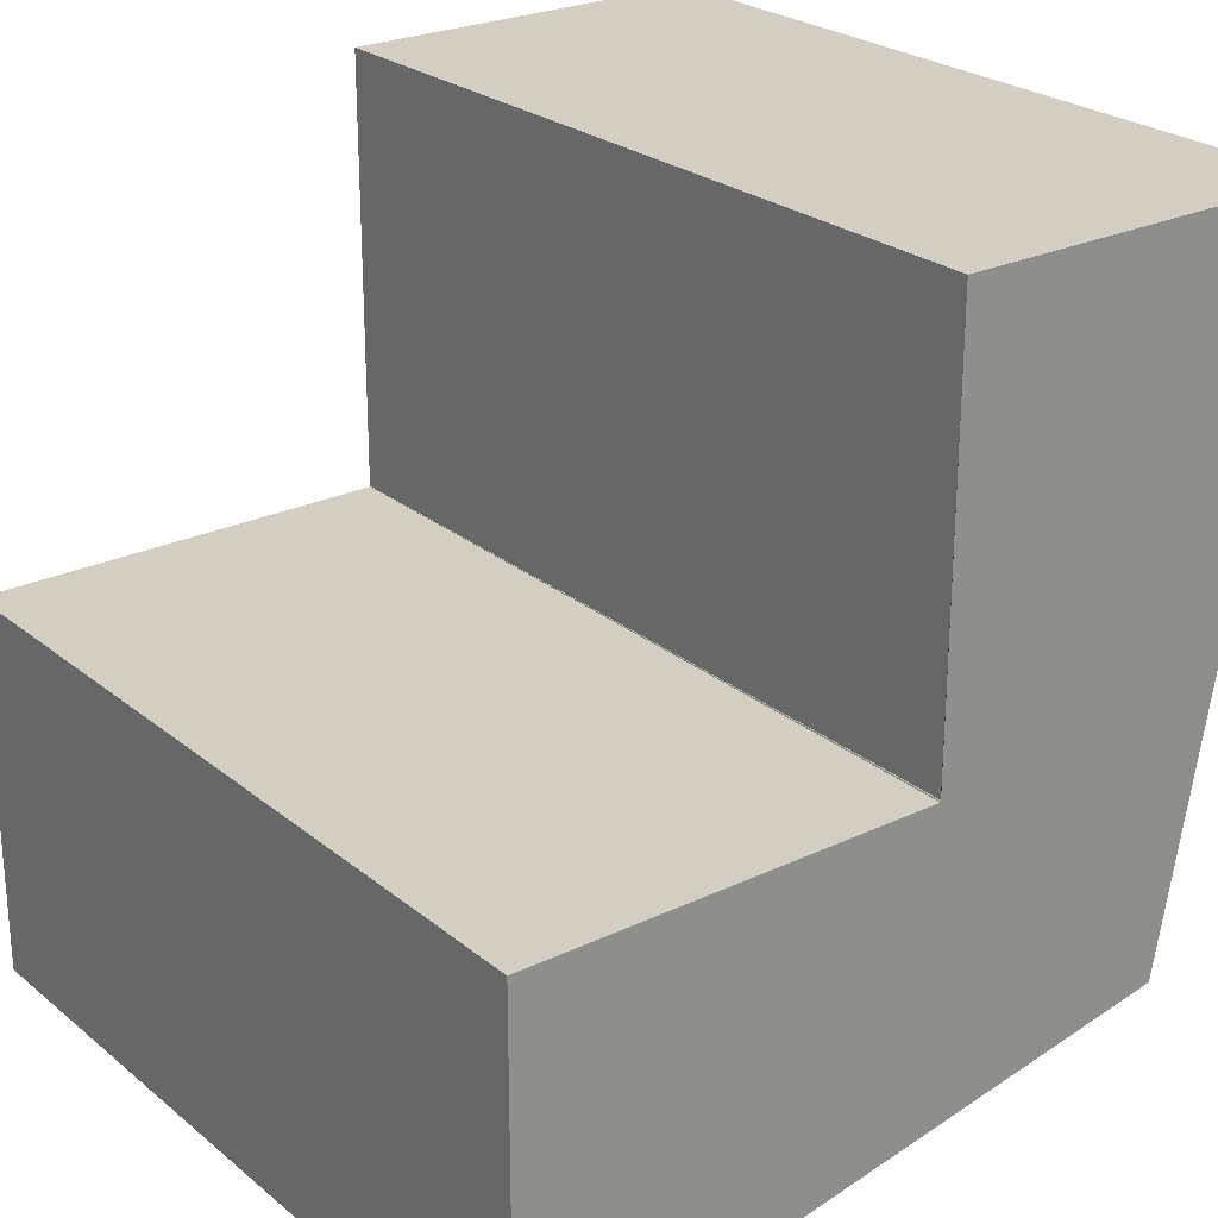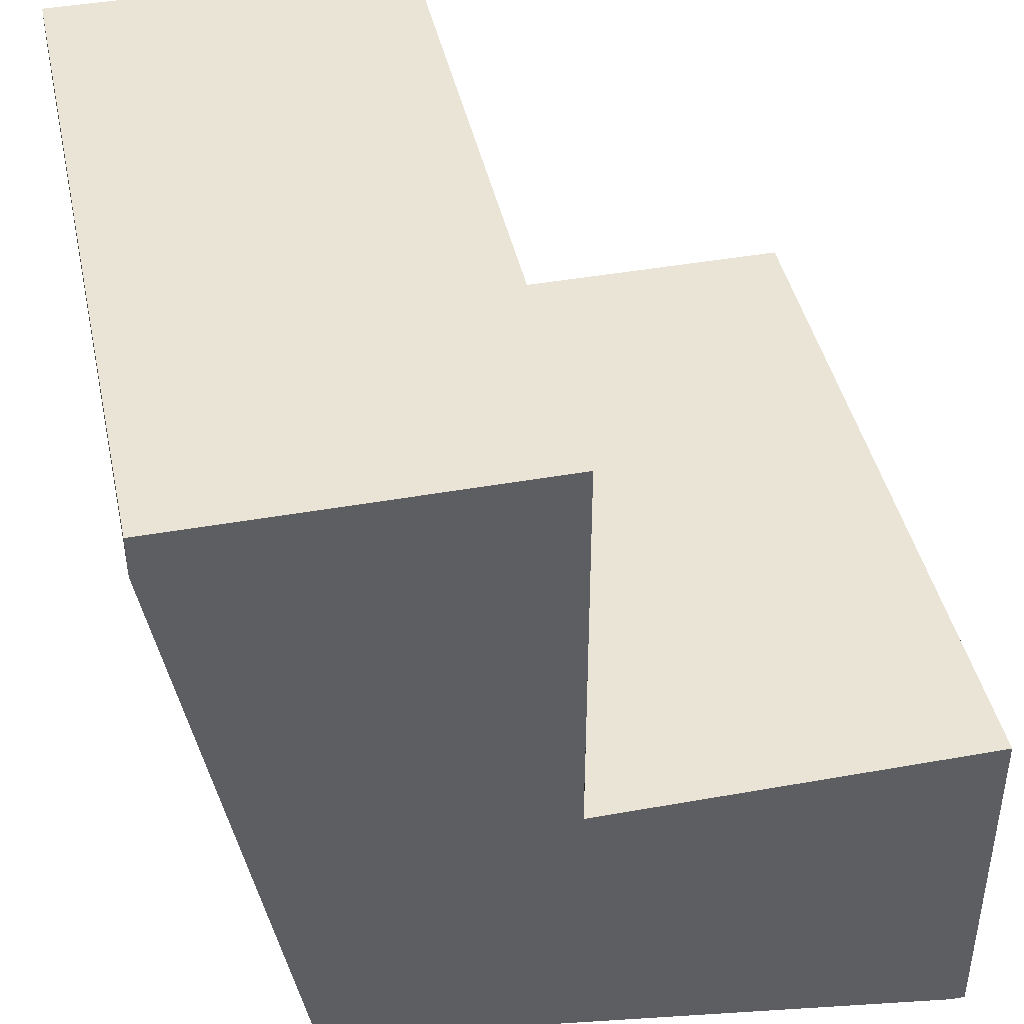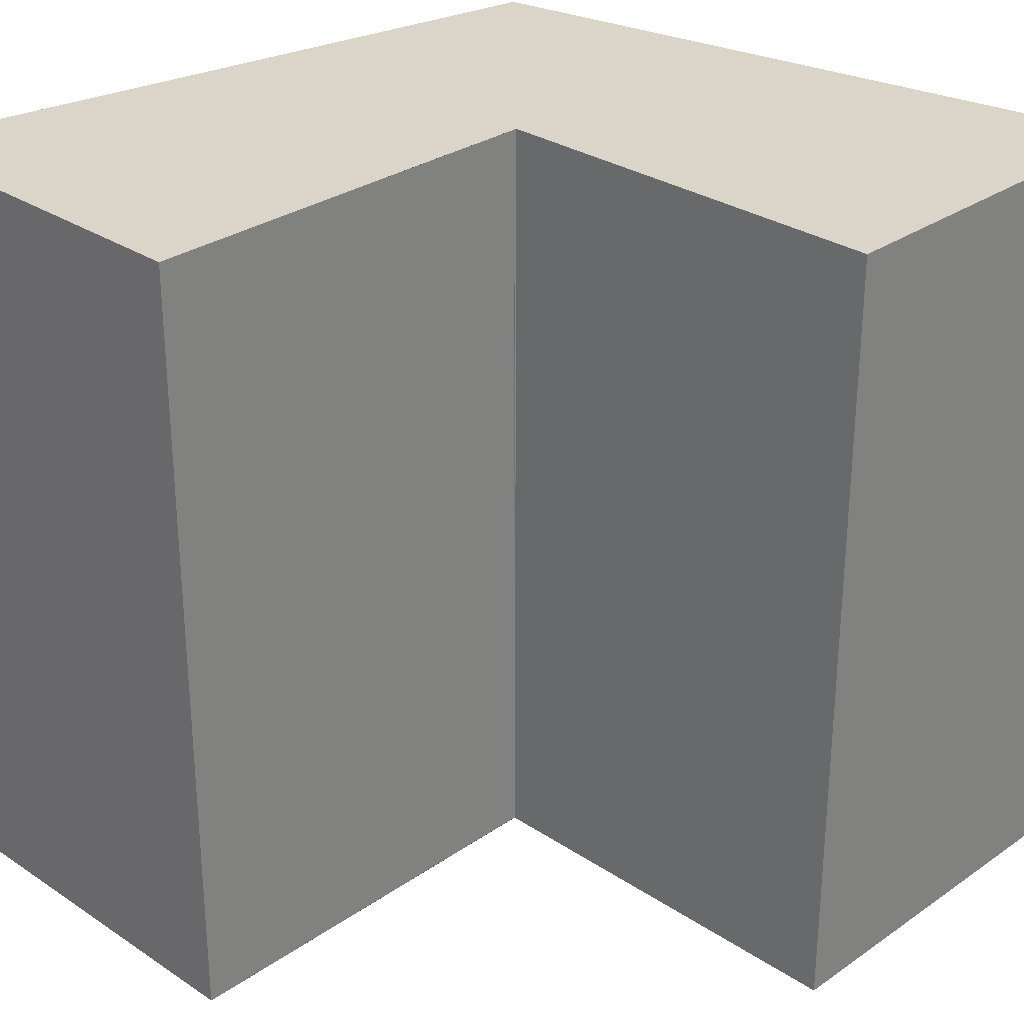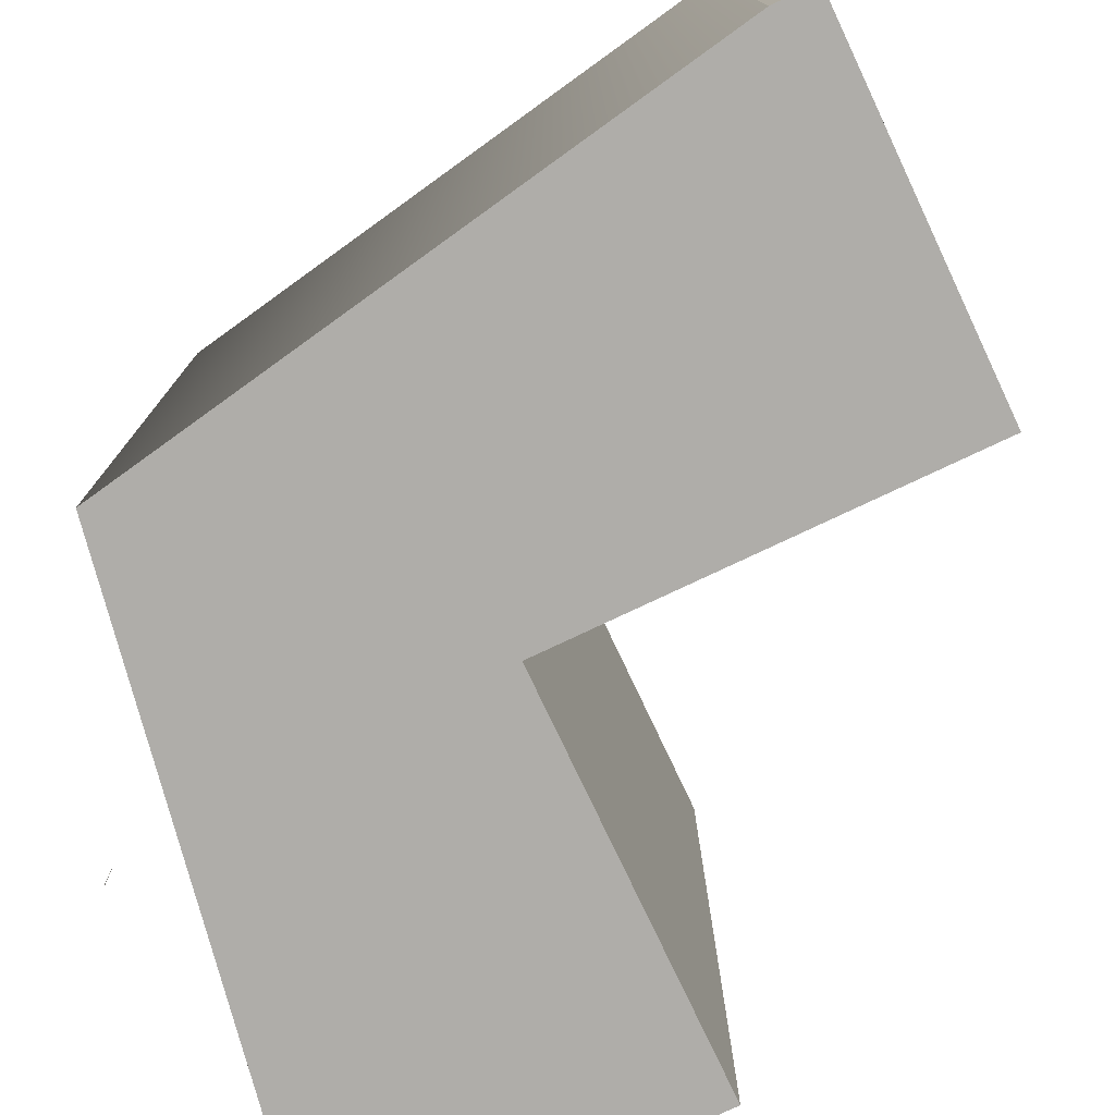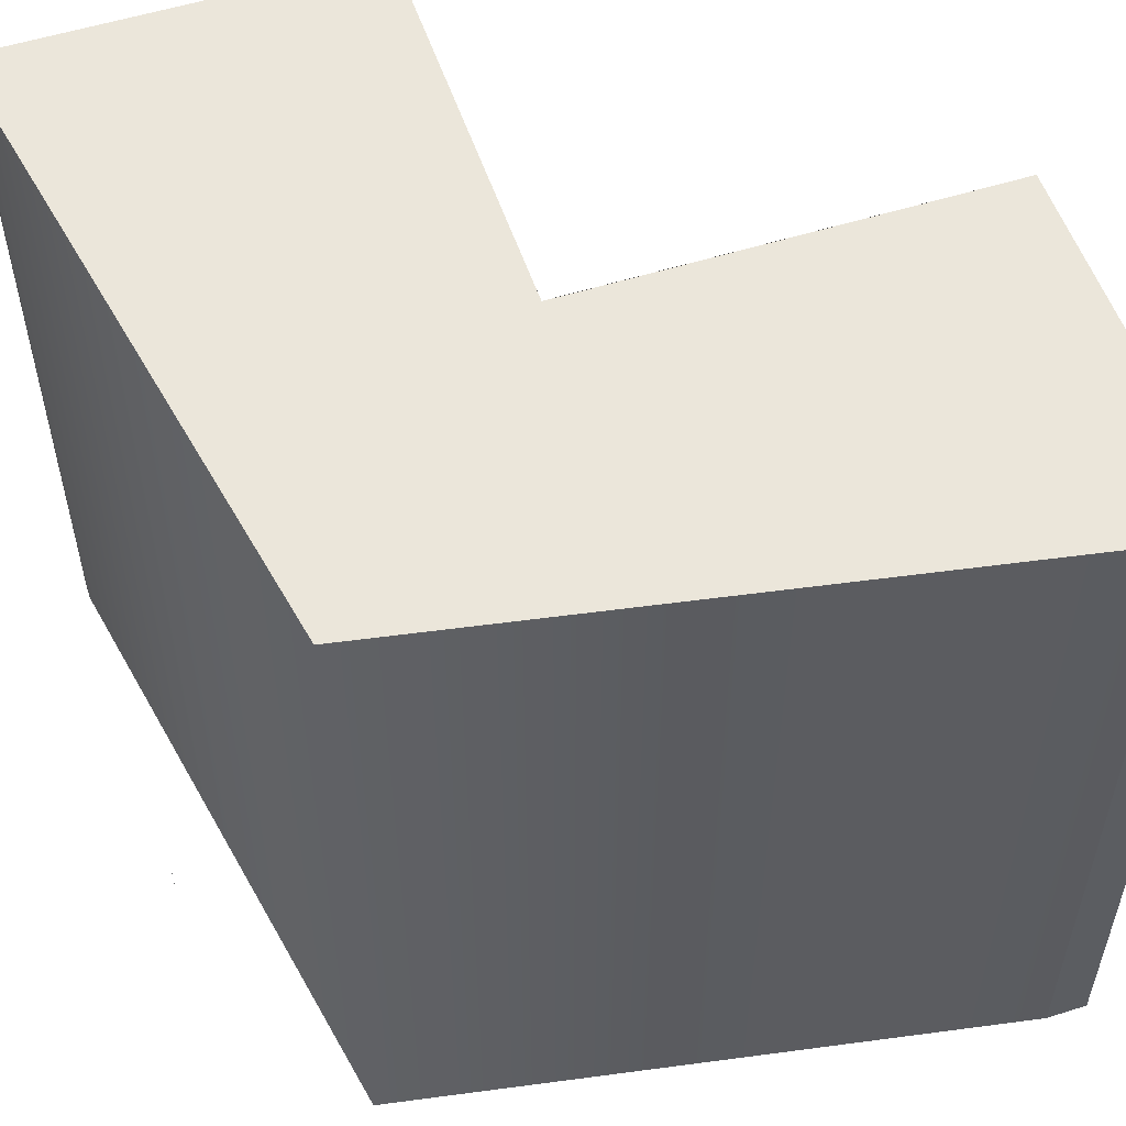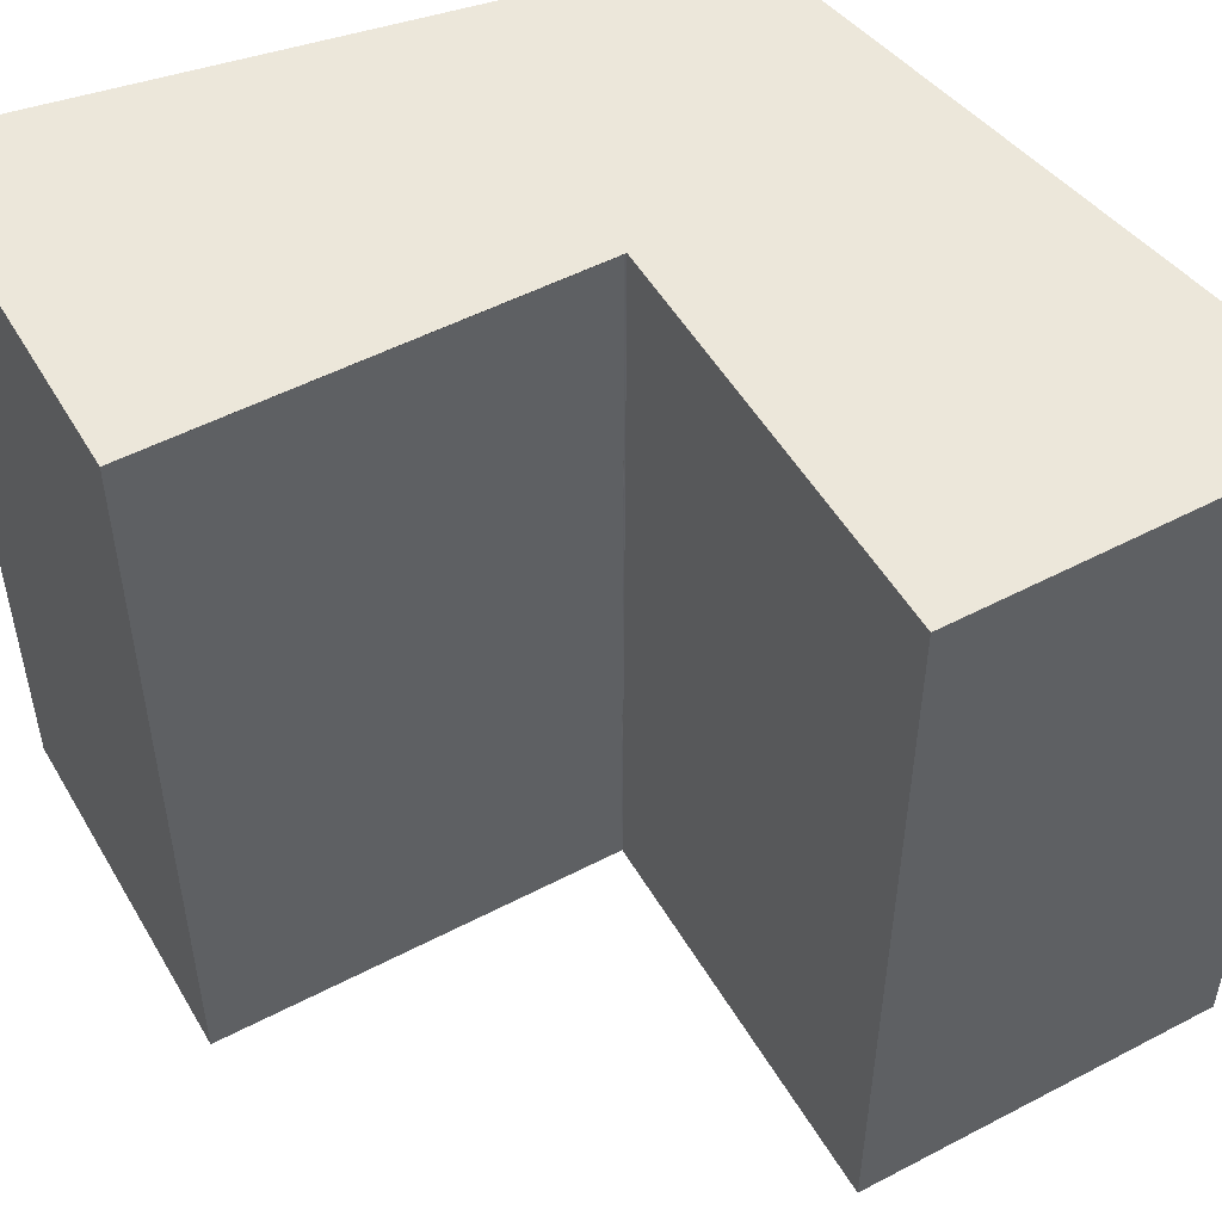
<metadata>
{"format":"obj","ext":"obj","renderer":"f3d","projection":"perspective","resolution":1024,"background":"white","views":[{"elev":25.0,"azim":142.3,"up":"+Z"},{"elev":42.6,"azim":-12.1,"up":"+Z"},{"elev":29.4,"azim":44.4,"up":"+Y"},{"elev":-77.2,"azim":-64.7,"up":"+Y"},{"elev":54.8,"azim":-108.5,"up":"+Y"},{"elev":51.6,"azim":60.4,"up":"+Y"}]}
</metadata>
<code>
o Cube
v 0.0556 -2.33 4.773
v 0.0556 2.33 4.773
v 2.28 2.33 2.265
v 4.716 -2.33 0.01309
v 2.28 -2.33 2.265
v 4.716 2.33 0.01309
v 4.584 2.33 0.01309
v 2.43 -2.33 0.01309
v 4.633 -2.33 0.01309
v 0.0556 2.33 4.522
v 0.0556 -2.33 4.522
v 0.7562 -2.33 0.7288
v 0.758 2.33 0.7194
v 4.716 2.33 2.252
v 4.716 -2.33 2.262
v 2.281 -2.33 2.262
v 2.281 2.33 2.252
v 2.28 2.33 4.773
v 2.28 -2.33 4.773
v 2.281 -2.33 2.265
v 2.281 2.33 2.265
v 2.426 -1.94 0.01309
v 2.426 -2.33 0.01309
v 2.426 -2.33 0.01382
f 1 2 10 11
f 7 6 4 9
f 22 8 23
f 4 6 14 15
f 2 1 19 18
f 16 20 5 19 1 11 12 9 4 15
f 23 8 24
f 17 14 6 7 13 10 2 18 3 21
f 24 8 22
f 7 9 12 13
f 10 13 12 11
f 15 14 17 16
f 16 17 21 20
f 18 19 5 3
f 21 3 5 20
f 22 23 24

</code>
